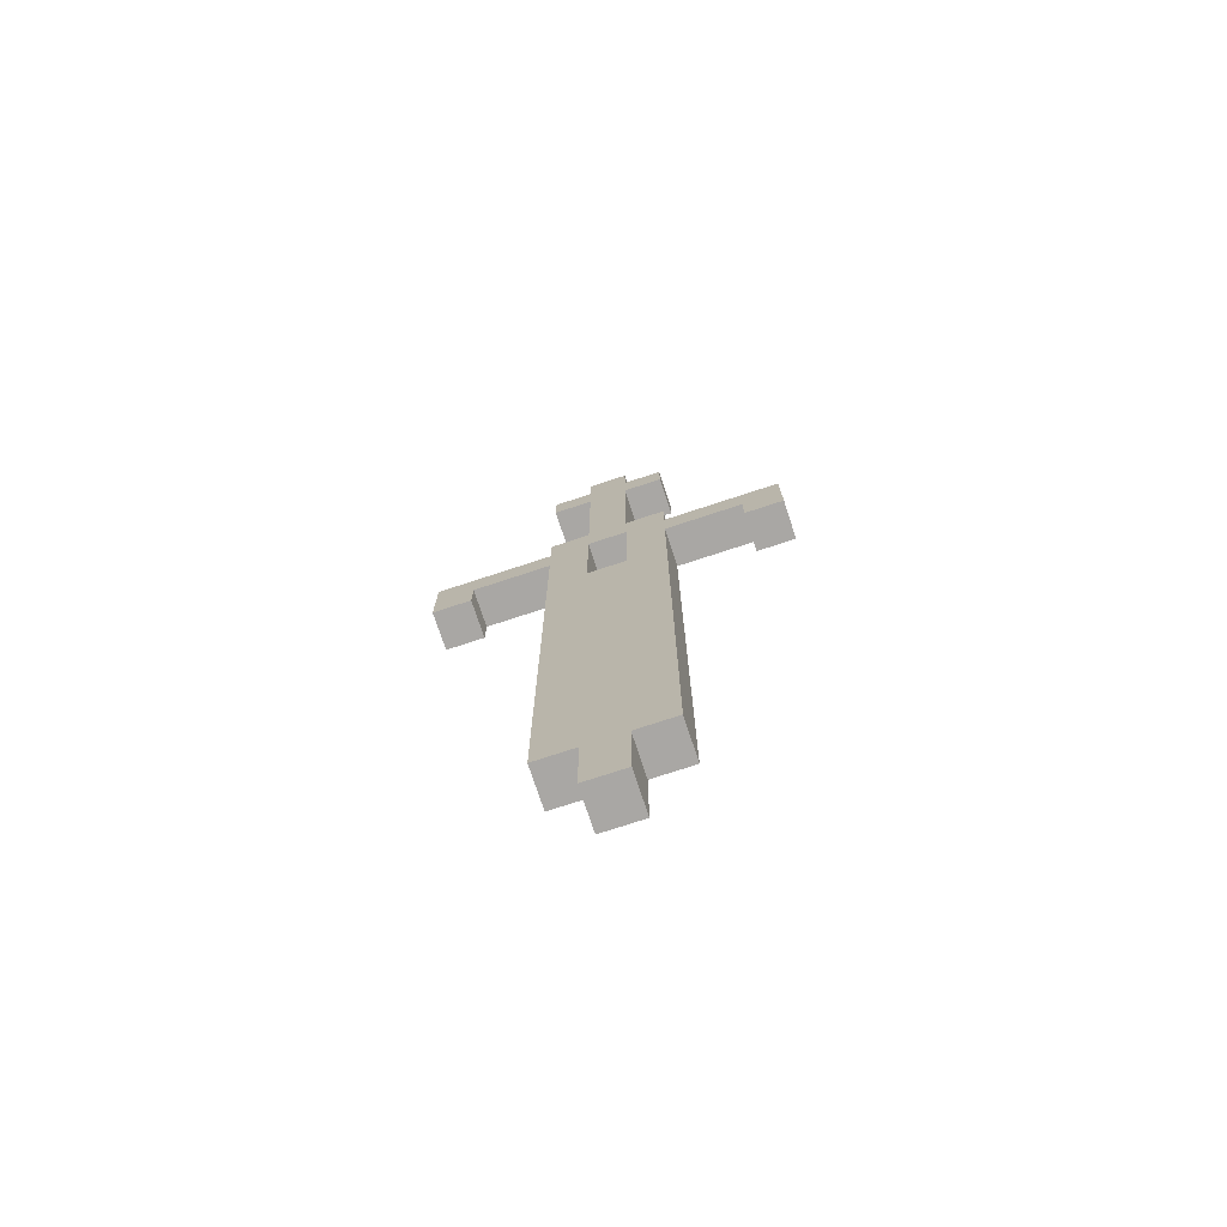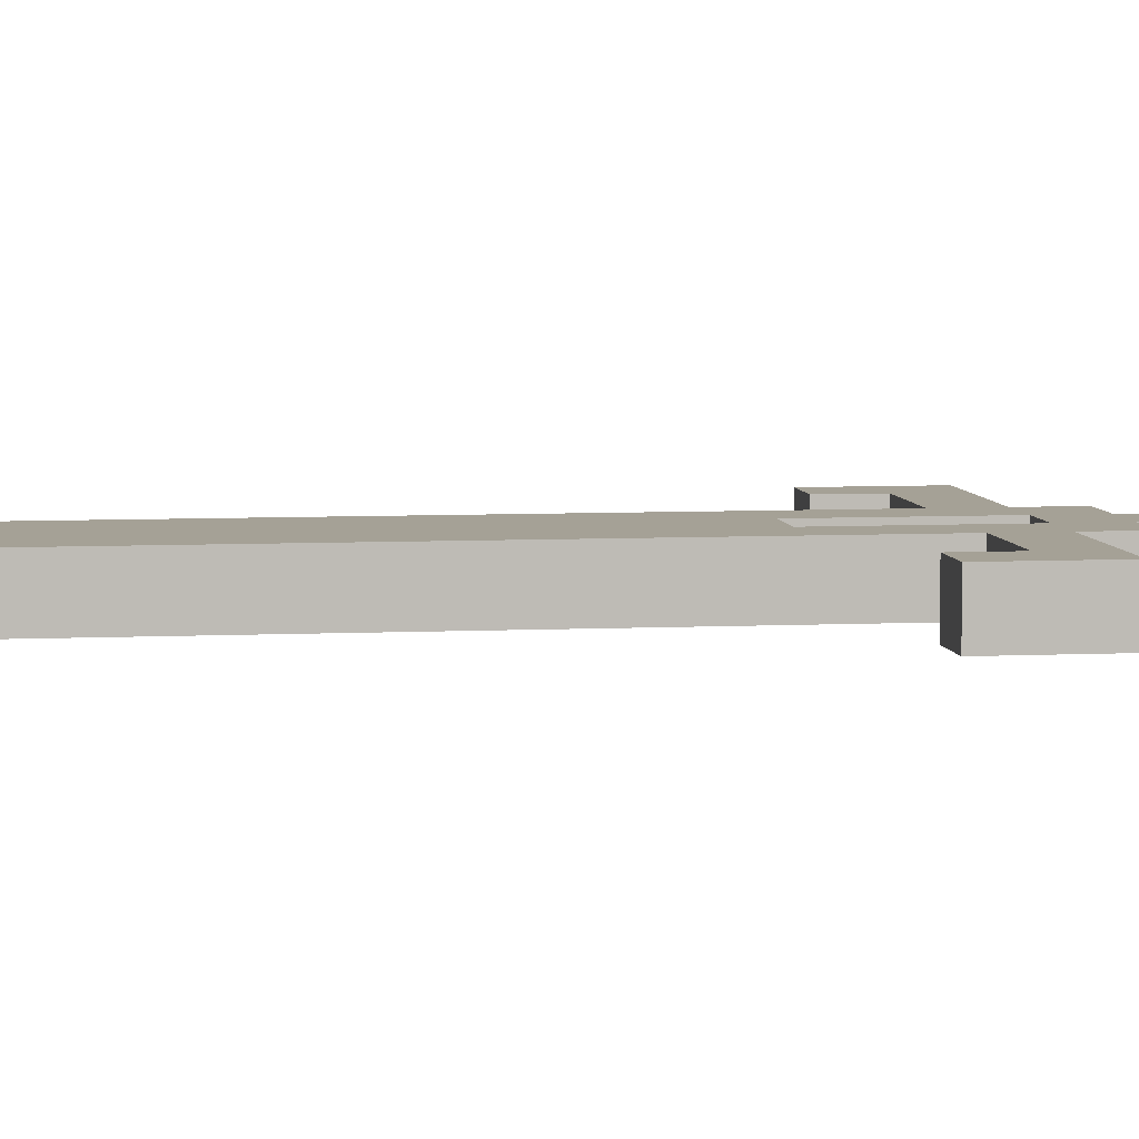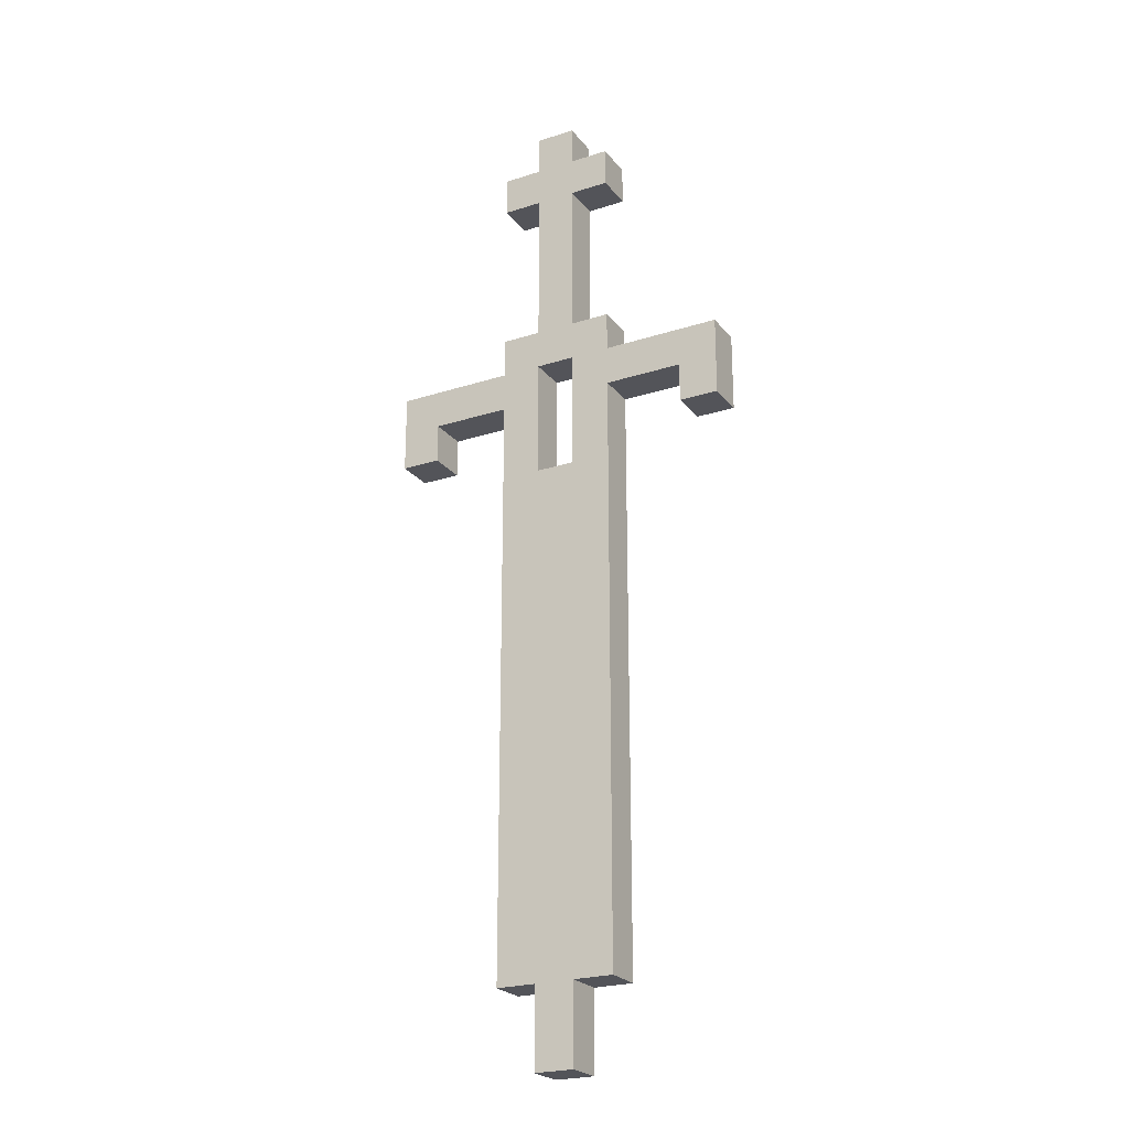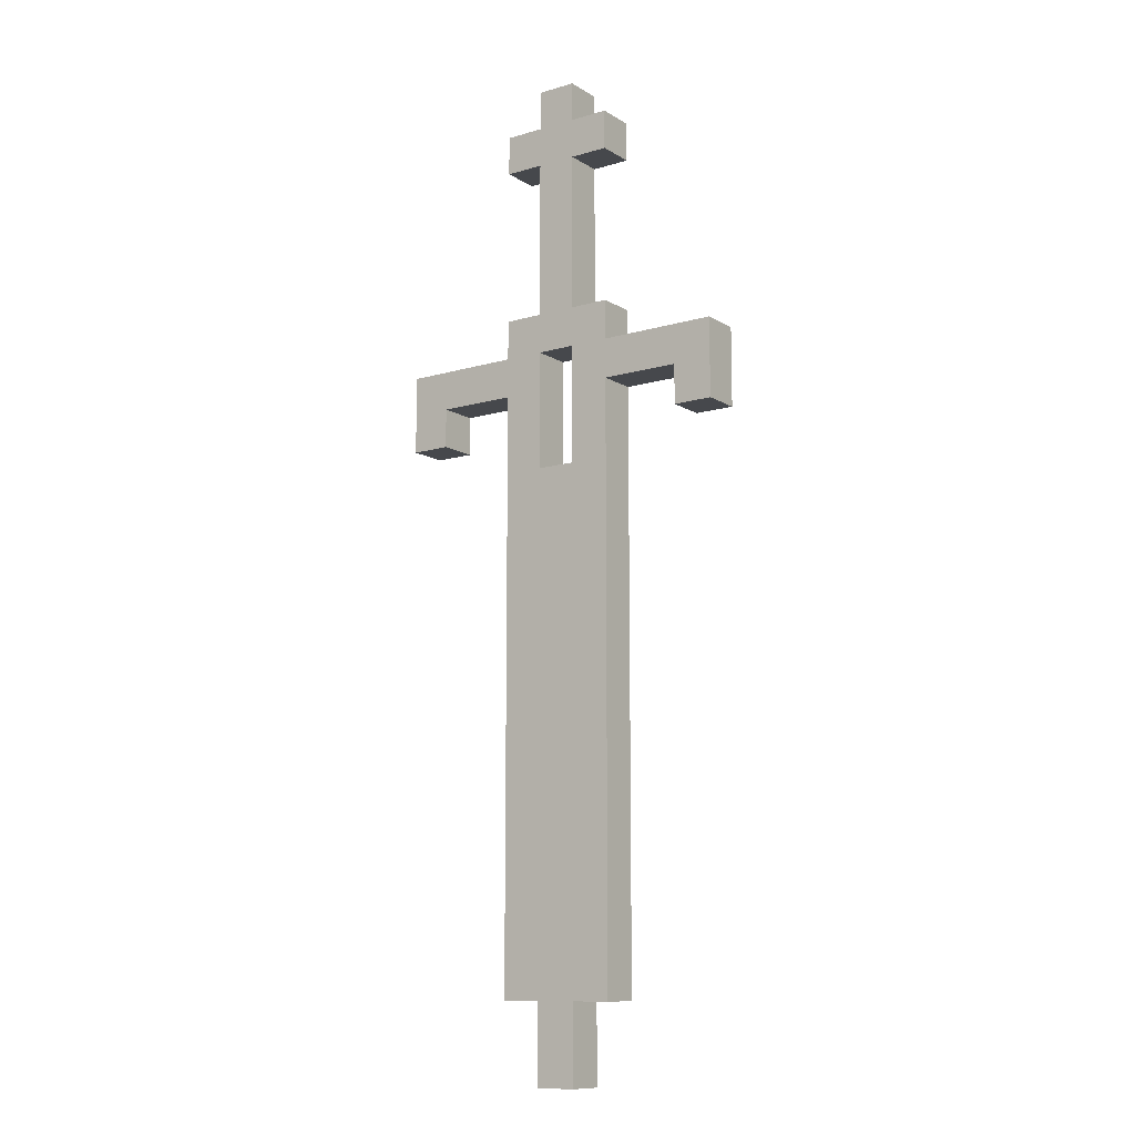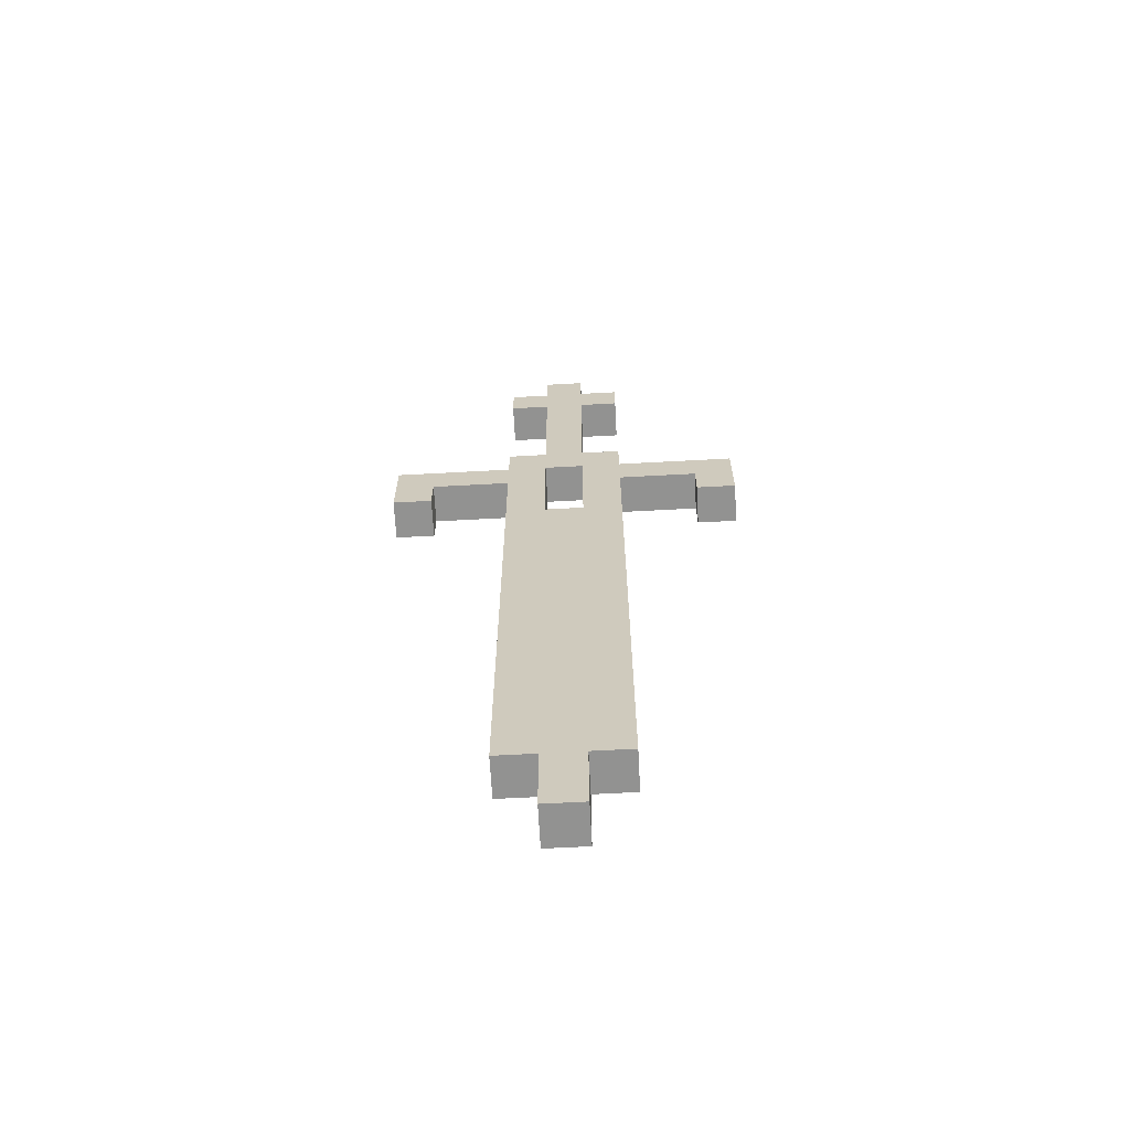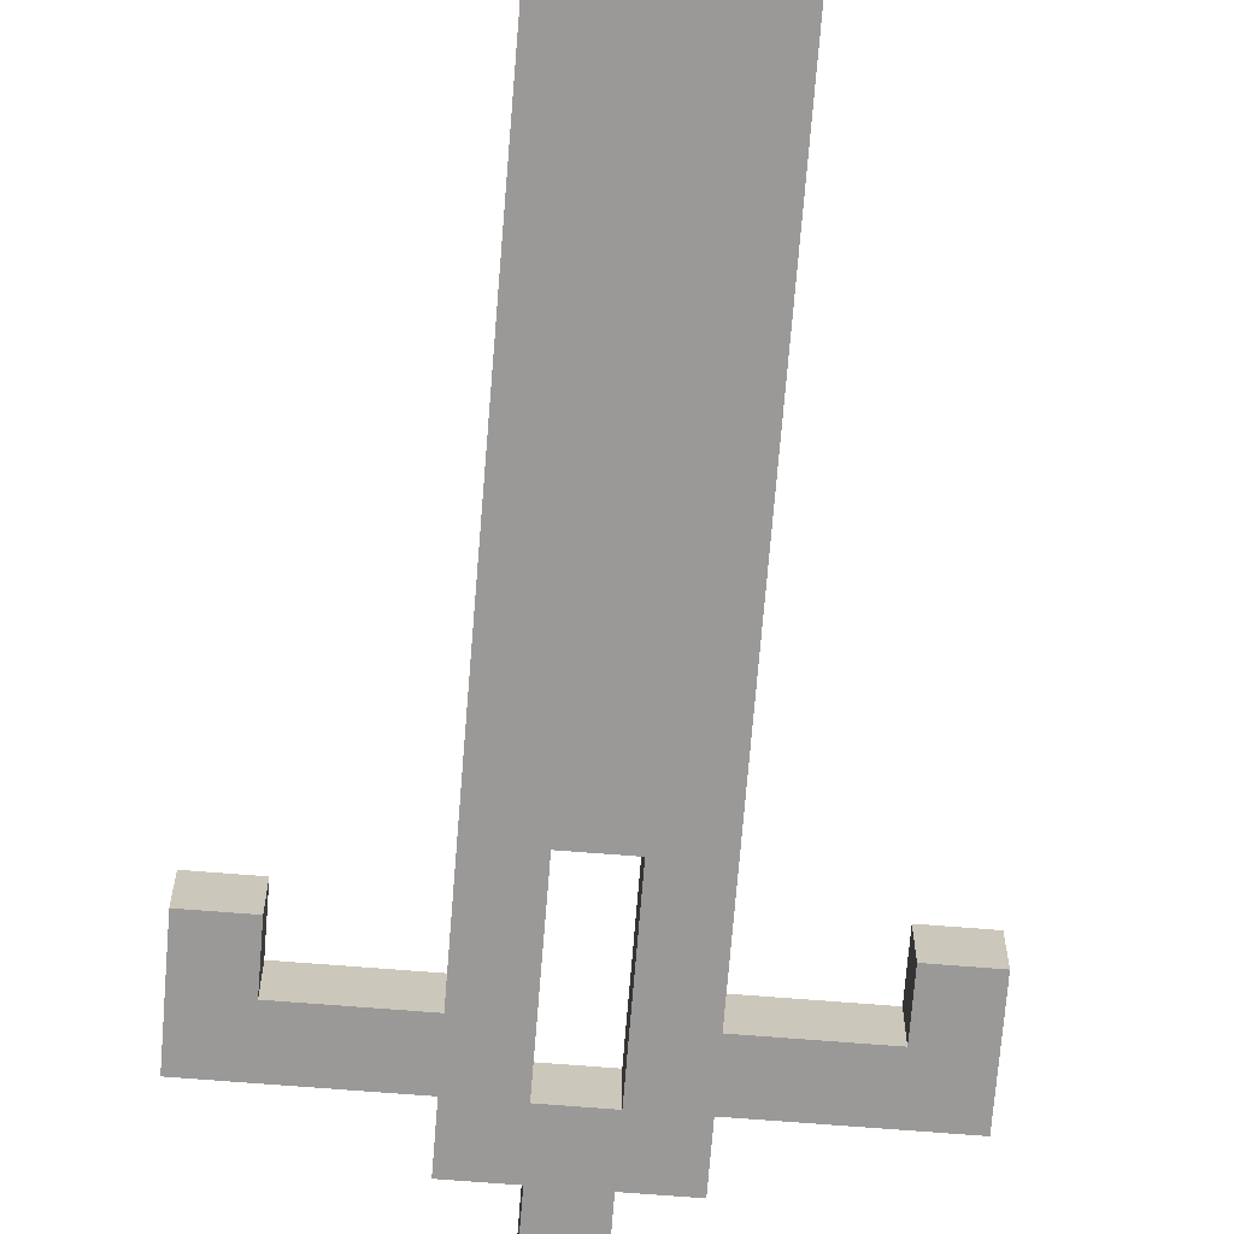
<metadata>
{"format":"obj","ext":"obj","renderer":"f3d","projection":"perspective","resolution":1024,"background":"white","views":[{"elev":-74.8,"azim":18.2,"up":"+Y"},{"elev":6.1,"azim":81.5,"up":"+Z"},{"elev":-23.7,"azim":28.3,"up":"+Y"},{"elev":-11.4,"azim":35.4,"up":"+Y"},{"elev":-66.3,"azim":3.1,"up":"+Y"},{"elev":-68.9,"azim":-4.6,"up":"+Z"}]}
</metadata>
<code>
o
v -0.4 3.1 -0.5
v -0.4 3.1 -0.6
v -0.4 3.2 -0.5
v -0.4 3.2 -0.6
v -0.4 3.3 -0.5
v -0.4 3.3 -0.6
v -0.1 1.7 -0.5
v -0.1 1.7 -0.6
v -0.1 3.2 -0.5
v -0.1 3.2 -0.6
v -0.1 3.3 -0.5
v -0.1 3.3 -0.6
v -0.1 3.4 -0.5
v -0.1 3.4 -0.6
v -0.1 3.8 -0.5
v -0.1 3.8 -0.6
v -0.1 3.9 -0.5
v -0.1 3.9 -0.6
v 0 1.5 -0.5
v 0 1.5 -0.6
v 0 1.7 -0.5
v 0 1.7 -0.6
v 0 3.4 -0.5
v 0 3.4 -0.6
v 0 3.5 -0.5
v 0 3.5 -0.6
v 0 3.6 -0.5
v 0 3.6 -0.6
v 0 3.7 -0.5
v 0 3.7 -0.6
v 0 3.8 -0.5
v 0 3.8 -0.6
v 0 3.9 -0.5
v 0 3.9 -0.6
v 0 4 -0.5
v 0 4 -0.6
v 0.1 3 -0.5
v 0.1 3 -0.6
v 0.1 3.2 -0.5
v 0.1 3.2 -0.6
v 0.1 3.3 -0.5
v 0.1 3.3 -0.6
v 0.4 3.1 -0.5
v 0.4 3.1 -0.6
v 0.4 3.2 -0.5
v 0.4 3.2 -0.6
v -0.3 3.1 -0.5
v -0.3 3.1 -0.6
v -0.3 3.2 -0.5
v -0.3 3.2 -0.6
v 0 3 -0.5
v 0 3 -0.6
v 0 3.2 -0.5
v 0 3.2 -0.6
v 0 3.3 -0.5
v 0 3.3 -0.6
v 0.1 1.5 -0.5
v 0.1 1.5 -0.6
v 0.1 1.7 -0.5
v 0.1 1.7 -0.6
v 0.1 3.4 -0.5
v 0.1 3.4 -0.6
v 0.1 3.5 -0.5
v 0.1 3.5 -0.6
v 0.1 3.6 -0.5
v 0.1 3.6 -0.6
v 0.1 3.7 -0.5
v 0.1 3.7 -0.6
v 0.1 3.8 -0.5
v 0.1 3.8 -0.6
v 0.1 3.9 -0.5
v 0.1 3.9 -0.6
v 0.1 4 -0.5
v 0.1 4 -0.6
v 0.2 1.7 -0.5
v 0.2 1.7 -0.6
v 0.2 3.2 -0.5
v 0.2 3.2 -0.6
v 0.2 3.3 -0.5
v 0.2 3.3 -0.6
v 0.2 3.4 -0.5
v 0.2 3.4 -0.6
v 0.2 3.8 -0.5
v 0.2 3.8 -0.6
v 0.2 3.9 -0.5
v 0.2 3.9 -0.6
v 0.5 3.1 -0.5
v 0.5 3.1 -0.6
v 0.5 3.2 -0.5
v 0.5 3.2 -0.6
v 0.5 3.3 -0.5
v 0.5 3.3 -0.6
v -0.4 3.1 -0.5
v -0.4 3.2 -0.5
v -0.4 3.3 -0.5
v -0.3 3.1 -0.5
v -0.3 3.2 -0.5
v -0.1 1.7 -0.5
v -0.1 3.2 -0.5
v -0.1 3.3 -0.5
v -0.1 3.4 -0.5
v -0.1 3.8 -0.5
v -0.1 3.9 -0.5
v 0 1.5 -0.5
v 0 1.7 -0.5
v 0 1.9 -0.5
v 0 2.3 -0.5
v 0 2.8 -0.5
v 0 3 -0.5
v 0 3.2 -0.5
v 0 3.3 -0.5
v 0 3.4 -0.5
v 0 3.5 -0.5
v 0 3.6 -0.5
v 0 3.7 -0.5
v 0 3.8 -0.5
v 0 3.9 -0.5
v 0 4 -0.5
v 0.1 1.5 -0.5
v 0.1 1.7 -0.5
v 0.1 1.9 -0.5
v 0.1 2.3 -0.5
v 0.1 2.8 -0.5
v 0.1 3 -0.5
v 0.1 3.2 -0.5
v 0.1 3.3 -0.5
v 0.1 3.4 -0.5
v 0.1 3.5 -0.5
v 0.1 3.6 -0.5
v 0.1 3.7 -0.5
v 0.1 3.8 -0.5
v 0.1 3.9 -0.5
v 0.1 4 -0.5
v 0.2 1.7 -0.5
v 0.2 3.2 -0.5
v 0.2 3.3 -0.5
v 0.2 3.4 -0.5
v 0.2 3.8 -0.5
v 0.2 3.9 -0.5
v 0.4 3.1 -0.5
v 0.4 3.2 -0.5
v 0.5 3.1 -0.5
v 0.5 3.2 -0.5
v 0.5 3.3 -0.5
v -0.4 3.1 -0.6
v -0.4 3.2 -0.6
v -0.4 3.3 -0.6
v -0.3 3.1 -0.6
v -0.3 3.2 -0.6
v -0.1 1.7 -0.6
v -0.1 3.2 -0.6
v -0.1 3.3 -0.6
v -0.1 3.4 -0.6
v -0.1 3.8 -0.6
v -0.1 3.9 -0.6
v 0 1.5 -0.6
v 0 1.7 -0.6
v 0 1.9 -0.6
v 0 2.3 -0.6
v 0 2.8 -0.6
v 0 3 -0.6
v 0 3.2 -0.6
v 0 3.3 -0.6
v 0 3.4 -0.6
v 0 3.5 -0.6
v 0 3.6 -0.6
v 0 3.7 -0.6
v 0 3.8 -0.6
v 0 3.9 -0.6
v 0 4 -0.6
v 0.1 1.5 -0.6
v 0.1 1.7 -0.6
v 0.1 1.9 -0.6
v 0.1 2.3 -0.6
v 0.1 2.8 -0.6
v 0.1 3 -0.6
v 0.1 3.2 -0.6
v 0.1 3.3 -0.6
v 0.1 3.4 -0.6
v 0.1 3.5 -0.6
v 0.1 3.6 -0.6
v 0.1 3.7 -0.6
v 0.1 3.8 -0.6
v 0.1 3.9 -0.6
v 0.1 4 -0.6
v 0.2 1.7 -0.6
v 0.2 3.2 -0.6
v 0.2 3.3 -0.6
v 0.2 3.4 -0.6
v 0.2 3.8 -0.6
v 0.2 3.9 -0.6
v 0.4 3.1 -0.6
v 0.4 3.2 -0.6
v 0.5 3.1 -0.6
v 0.5 3.2 -0.6
v 0.5 3.3 -0.6
v 0 1.5 -0.5
v 0.1 1.5 -0.5
v 0 1.5 -0.6
v 0.1 1.5 -0.6
v -0.1 1.7 -0.5
v 0 1.7 -0.5
v 0.1 1.7 -0.5
v 0.2 1.7 -0.5
v -0.1 1.7 -0.6
v 0 1.7 -0.6
v 0.1 1.7 -0.6
v 0.2 1.7 -0.6
v -0.4 3.1 -0.5
v -0.3 3.1 -0.5
v 0.4 3.1 -0.5
v 0.5 3.1 -0.5
v -0.4 3.1 -0.6
v -0.3 3.1 -0.6
v 0.4 3.1 -0.6
v 0.5 3.1 -0.6
v -0.3 3.2 -0.5
v -0.1 3.2 -0.5
v 0.2 3.2 -0.5
v 0.4 3.2 -0.5
v -0.3 3.2 -0.6
v -0.1 3.2 -0.6
v 0.2 3.2 -0.6
v 0.4 3.2 -0.6
v 0 3.3 -0.5
v 0.1 3.3 -0.5
v 0 3.3 -0.6
v 0.1 3.3 -0.6
v -0.1 3.8 -0.5
v 0 3.8 -0.5
v 0.1 3.8 -0.5
v 0.2 3.8 -0.5
v -0.1 3.8 -0.6
v 0 3.8 -0.6
v 0.1 3.8 -0.6
v 0.2 3.8 -0.6
v 0 3 -0.5
v 0.1 3 -0.5
v 0 3 -0.6
v 0.1 3 -0.6
v -0.4 3.3 -0.5
v -0.1 3.3 -0.5
v 0.2 3.3 -0.5
v 0.5 3.3 -0.5
v -0.4 3.3 -0.6
v -0.1 3.3 -0.6
v 0.2 3.3 -0.6
v 0.5 3.3 -0.6
v -0.1 3.4 -0.5
v 0 3.4 -0.5
v 0.1 3.4 -0.5
v 0.2 3.4 -0.5
v -0.1 3.4 -0.6
v 0 3.4 -0.6
v 0.1 3.4 -0.6
v 0.2 3.4 -0.6
v -0.1 3.9 -0.5
v 0 3.9 -0.5
v 0.1 3.9 -0.5
v 0.2 3.9 -0.5
v -0.1 3.9 -0.6
v 0 3.9 -0.6
v 0.1 3.9 -0.6
v 0.2 3.9 -0.6
v 0 4 -0.5
v 0.1 4 -0.5
v 0 4 -0.6
v 0.1 4 -0.6
f 3 2 1
f 4 2 3
f 5 4 3
f 6 4 5
f 9 8 7
f 10 8 9
f 13 12 11
f 14 12 13
f 17 16 15
f 18 16 17
f 21 20 19
f 22 20 21
f 25 24 23
f 26 24 25
f 27 26 25
f 28 26 27
f 29 28 27
f 30 28 29
f 31 30 29
f 32 30 31
f 35 34 33
f 36 34 35
f 39 38 37
f 40 38 39
f 41 40 39
f 42 40 41
f 45 44 43
f 46 44 45
f 47 48 49
f 49 48 50
f 51 52 53
f 53 52 54
f 53 54 55
f 55 54 56
f 57 58 59
f 59 58 60
f 61 62 63
f 63 62 64
f 63 64 65
f 65 64 66
f 65 66 67
f 67 66 68
f 67 68 69
f 69 68 70
f 71 72 73
f 73 72 74
f 75 76 77
f 77 76 78
f 79 80 81
f 81 80 82
f 83 84 85
f 85 84 86
f 87 88 89
f 89 88 90
f 89 90 91
f 91 90 92
f 96 94 93
f 97 95 94
f 97 94 96
f 99 95 97
f 100 95 99
f 105 99 98
f 106 99 105
f 107 99 106
f 108 99 107
f 109 99 108
f 110 100 99
f 110 99 109
f 110 101 100
f 111 101 110
f 112 101 111
f 116 103 102
f 117 103 116
f 119 105 104
f 119 106 105
f 120 106 119
f 121 107 106
f 121 106 120
f 122 108 107
f 122 107 121
f 123 109 108
f 123 108 122
f 124 109 123
f 126 112 111
f 127 113 112
f 127 112 126
f 128 114 113
f 128 113 127
f 129 115 114
f 129 114 128
f 130 116 115
f 130 115 129
f 131 117 116
f 131 116 130
f 132 118 117
f 132 117 131
f 133 118 132
f 134 122 121
f 134 121 120
f 134 124 123
f 134 123 122
f 134 125 124
f 135 127 126
f 135 125 134
f 135 126 125
f 136 127 135
f 137 127 136
f 138 132 131
f 139 132 138
f 141 136 135
f 142 141 140
f 143 136 141
f 143 141 142
f 144 136 143
f 145 146 148
f 146 147 149
f 148 146 149
f 149 147 151
f 151 147 152
f 150 151 157
f 157 151 158
f 158 151 159
f 159 151 160
f 160 151 161
f 151 152 162
f 161 151 162
f 152 153 162
f 162 153 163
f 163 153 164
f 154 155 168
f 168 155 169
f 156 157 171
f 157 158 171
f 171 158 172
f 158 159 173
f 172 158 173
f 159 160 174
f 173 159 174
f 160 161 175
f 174 160 175
f 175 161 176
f 163 164 178
f 164 165 179
f 178 164 179
f 165 166 180
f 179 165 180
f 166 167 181
f 180 166 181
f 167 168 182
f 181 167 182
f 168 169 183
f 182 168 183
f 169 170 184
f 183 169 184
f 184 170 185
f 173 174 186
f 172 173 186
f 175 176 186
f 174 175 186
f 176 177 186
f 178 179 187
f 186 177 187
f 177 178 187
f 187 179 188
f 188 179 189
f 183 184 190
f 190 184 191
f 187 188 193
f 192 193 194
f 193 188 195
f 194 193 195
f 195 188 196
f 199 198 197
f 200 198 199
f 205 202 201
f 206 202 205
f 207 204 203
f 208 204 207
f 213 210 209
f 214 210 213
f 215 212 211
f 216 212 215
f 221 218 217
f 222 218 221
f 223 220 219
f 224 220 223
f 227 226 225
f 228 226 227
f 233 230 229
f 234 230 233
f 235 232 231
f 236 232 235
f 237 238 239
f 239 238 240
f 241 242 245
f 245 242 246
f 243 244 247
f 247 244 248
f 249 250 253
f 253 250 254
f 251 252 255
f 255 252 256
f 257 258 261
f 261 258 262
f 259 260 263
f 263 260 264
f 265 266 267
f 267 266 268

</code>
